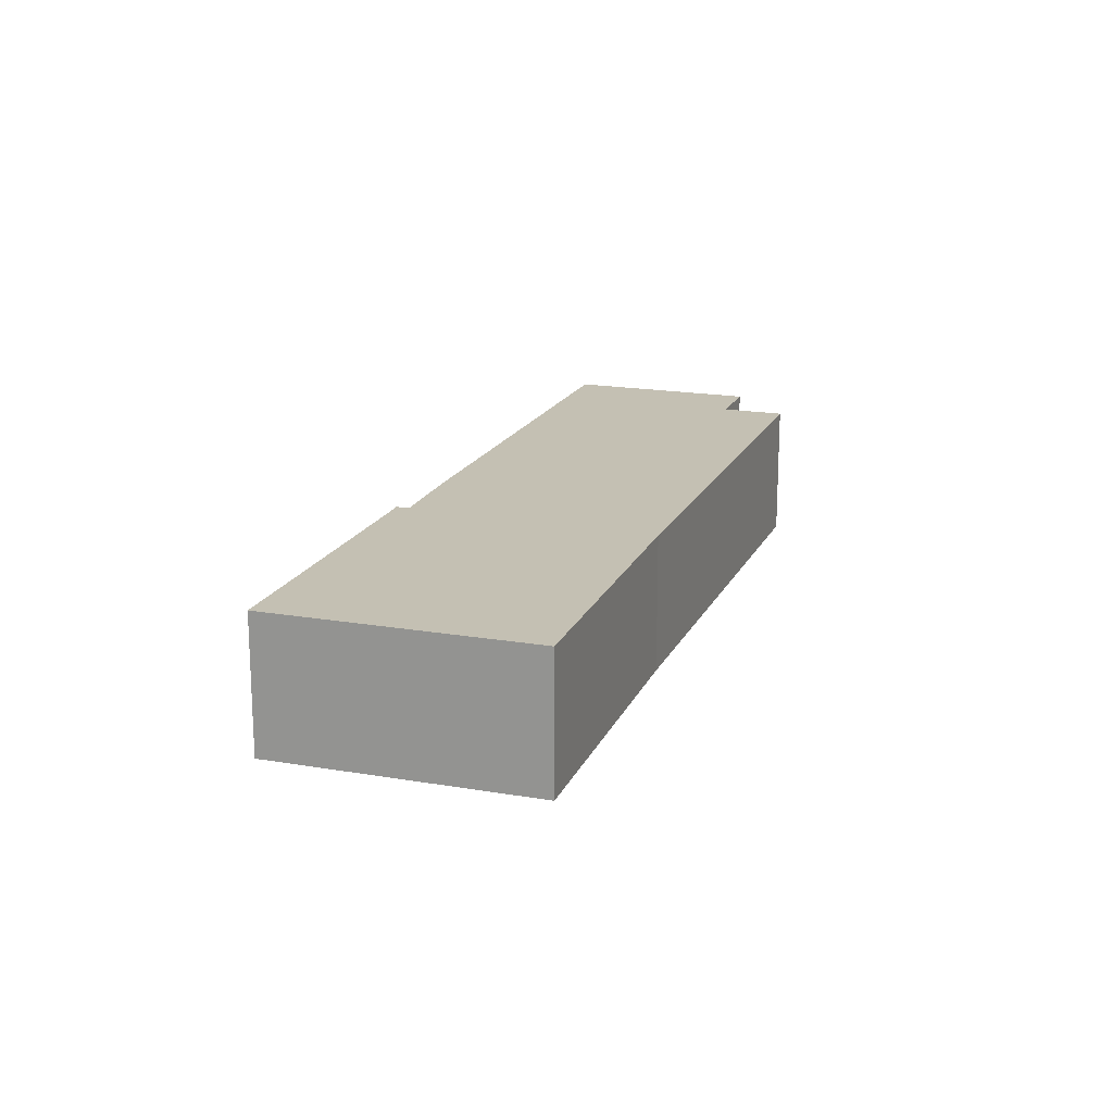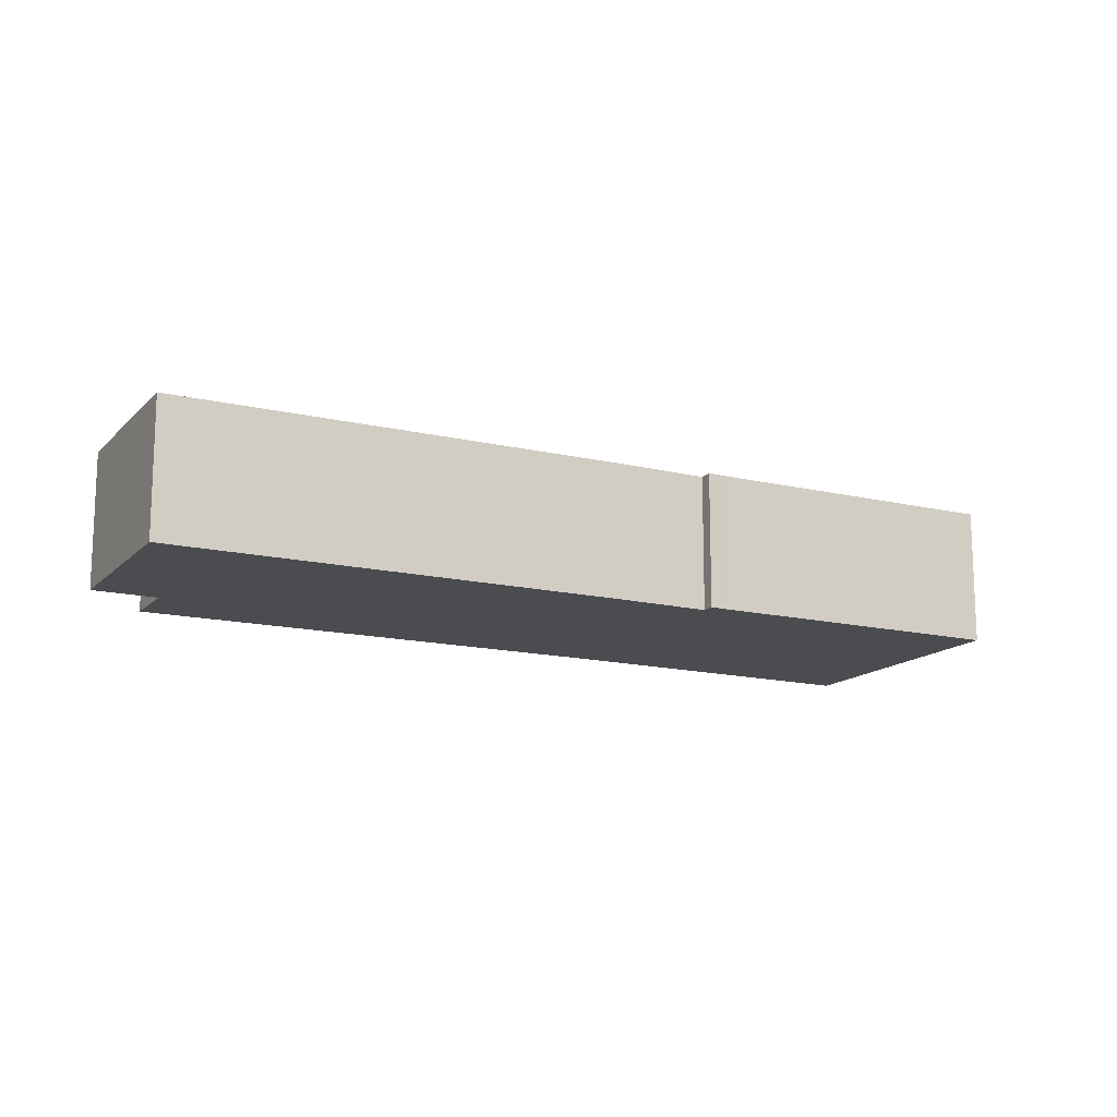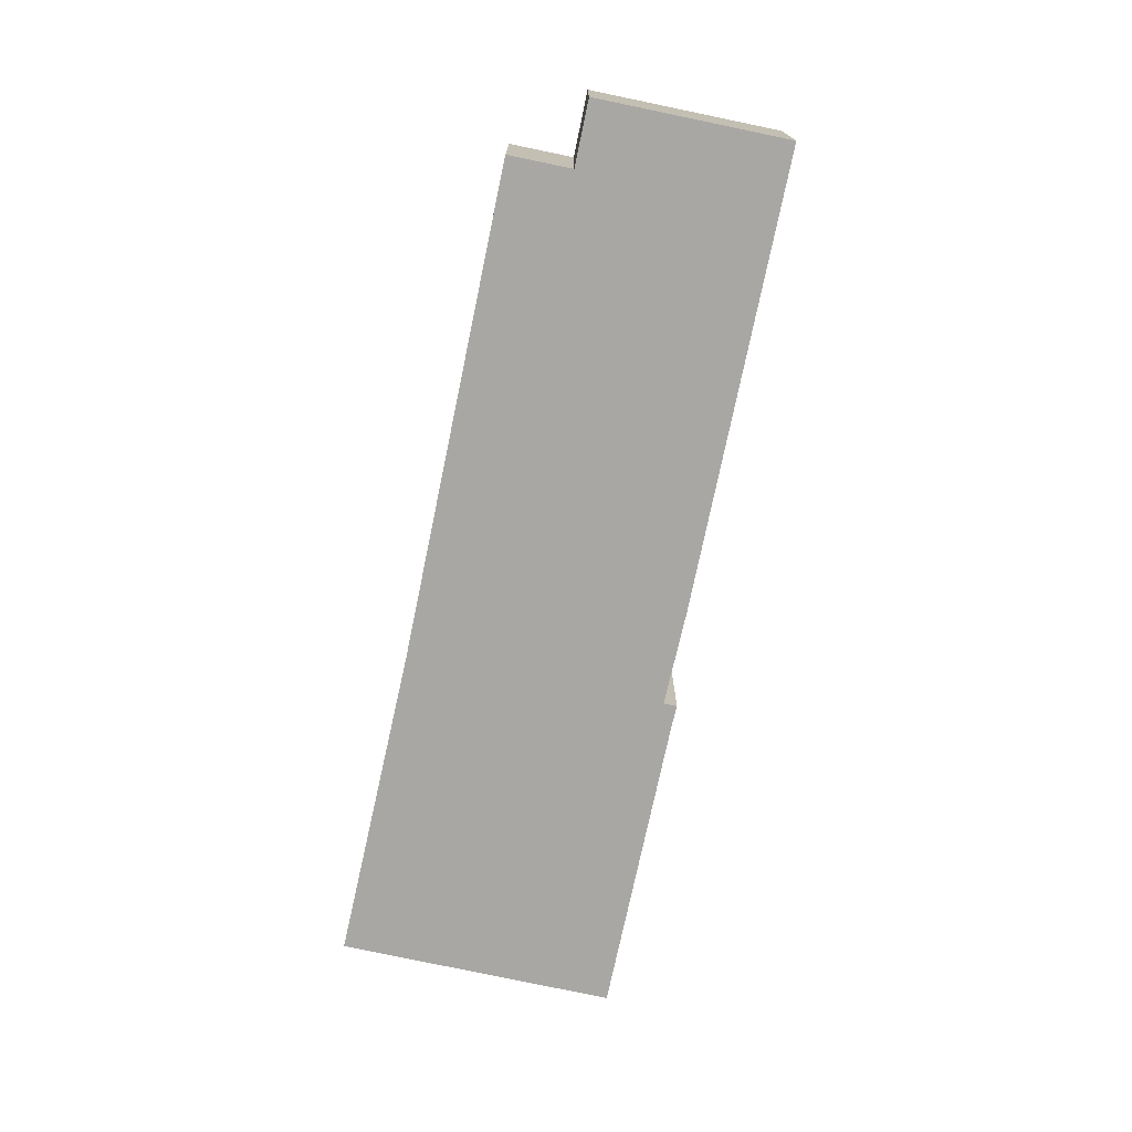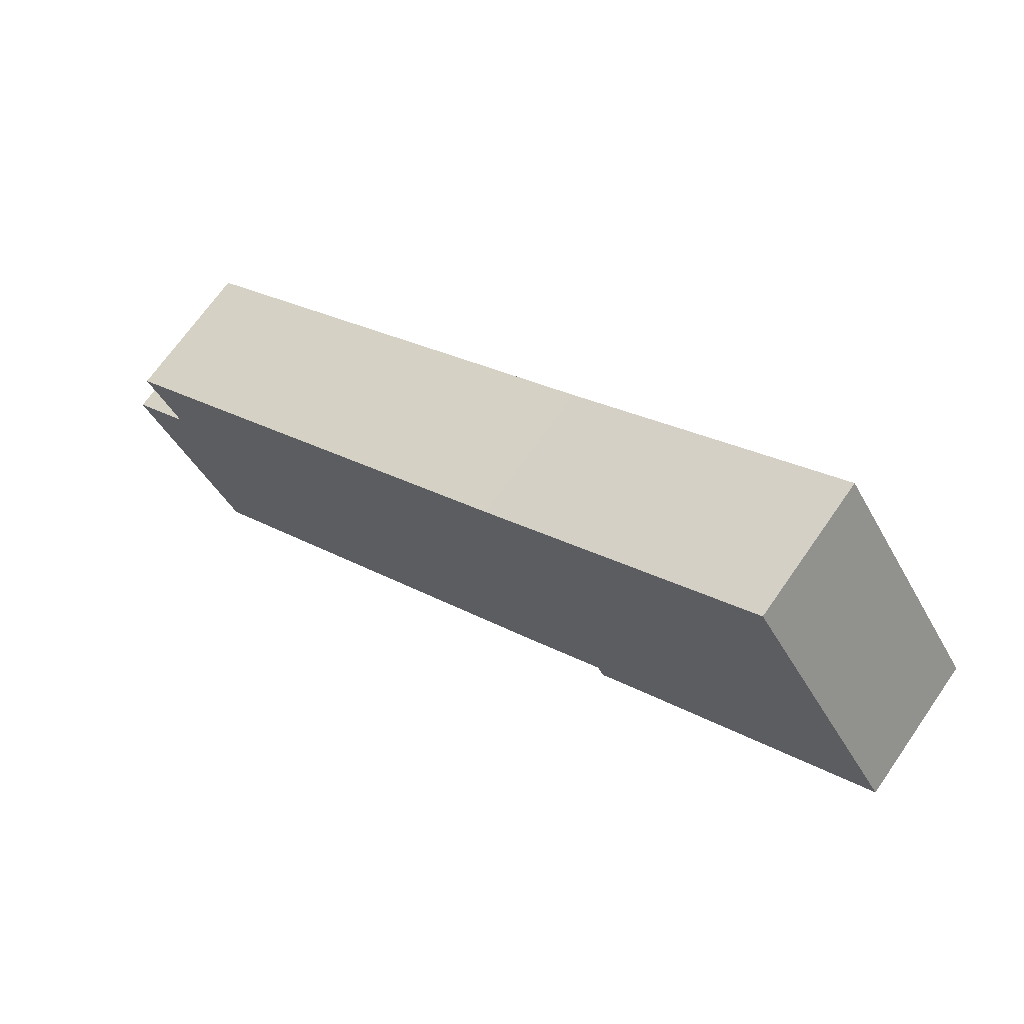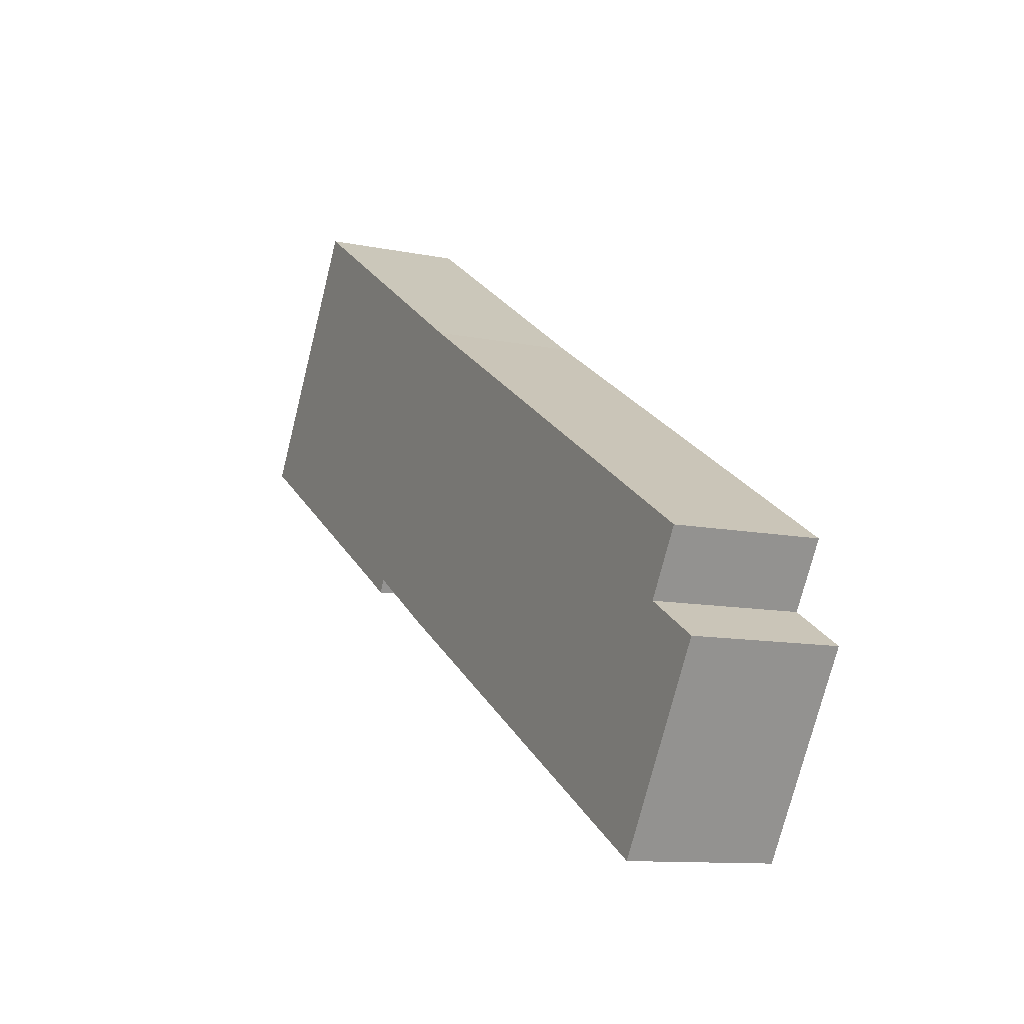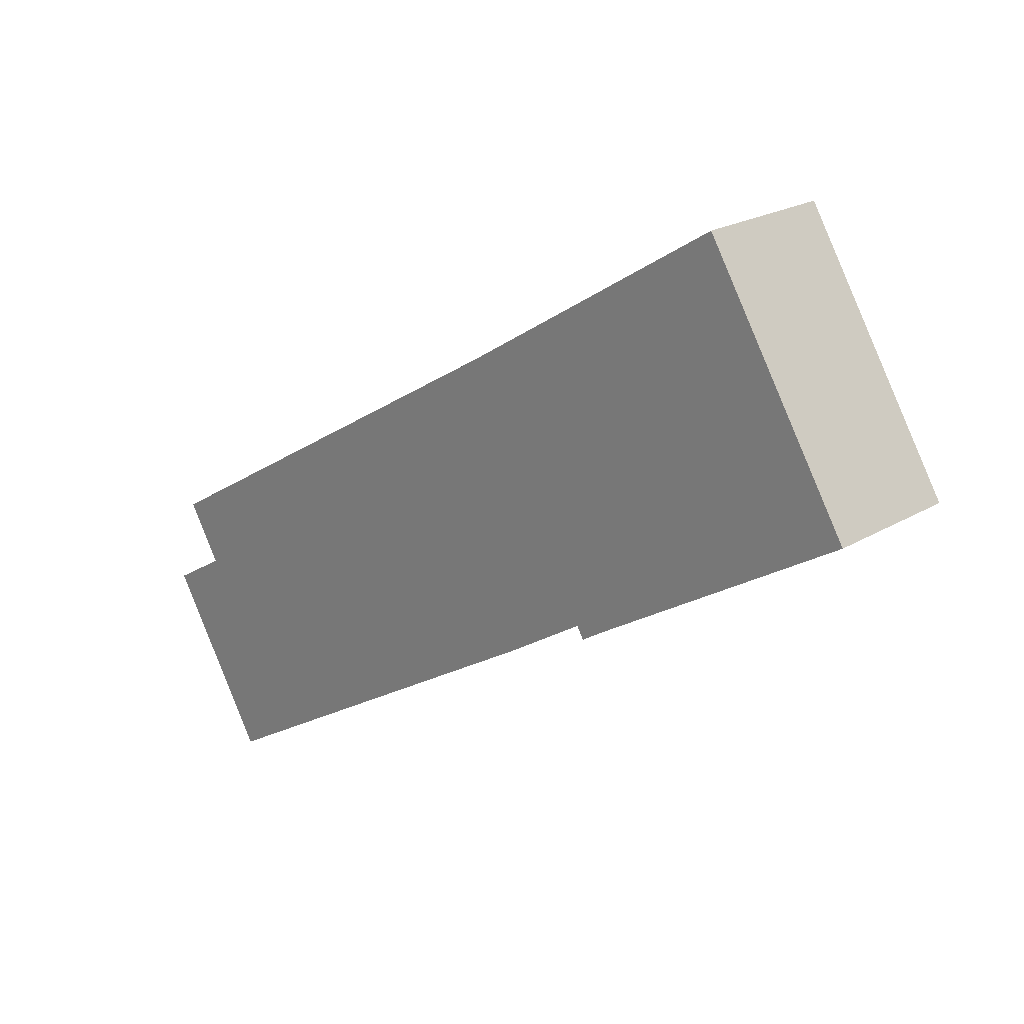
<metadata>
{"format":"obj","ext":"obj","renderer":"f3d","projection":"perspective","resolution":1024,"background":"white","views":[{"elev":18.0,"azim":-39.7,"up":"+Y"},{"elev":-14.7,"azim":-175.8,"up":"+Y"},{"elev":-74.7,"azim":109.5,"up":"+Y"},{"elev":68.9,"azim":-145.2,"up":"+Z"},{"elev":-10.8,"azim":62.7,"up":"+Z"},{"elev":21.9,"azim":-136.2,"up":"+Z"}]}
</metadata>
<code>
v  3.068 2.898 4.958
v  5.414 2.898 -3.317
v  0 2.898 1.775e-16
v  8.732 2.898 1.391
v  5.86 2.898 -3.605
v  6.007 2.898 -3.358
v  7.72 2.898 -4.449
v  17.78 2.898 -4.094
v  17.07 2.898 -5.273
v  16.13 2.898 -9.546
v  18.27 2.898 -6.006
v  18.27 3.678e-16 -6.006
v  16.13 5.845e-16 -9.546
v  6.007 2.056e-16 -3.358
v  5.86 2.207e-16 -3.605
v  17.78 2.507e-16 -4.094
v  17.07 3.229e-16 -5.273
v  7.72 2.724e-16 -4.449
v  5.414 2.031e-16 -3.317
v  0 0 0
v  3.068 -3.036e-16 4.958
v  8.732 -8.517e-17 1.391
g defaultobject
f 1 2 3
f 2 1 4
f 2 4 5
f 5 4 6
f 6 4 7
f 7 4 8
f 7 8 9
f 9 10 7
f 10 9 11
f 12 10 11
f 10 12 13
f 14 5 6
f 5 14 15
f 16 9 8
f 9 16 17
f 13 7 10
f 7 13 18
f 18 6 7
f 6 18 14
f 15 2 5
f 2 15 19
f 19 3 2
f 3 19 20
f 20 1 3
f 1 20 21
f 21 4 1
f 4 21 22
f 4 22 8
f 8 22 16
f 17 11 9
f 11 17 12
f 13 17 18
f 17 13 12
f 19 21 20
f 21 19 22
f 22 19 15
f 22 15 14
f 22 14 16
f 16 14 18
f 16 18 17

</code>
